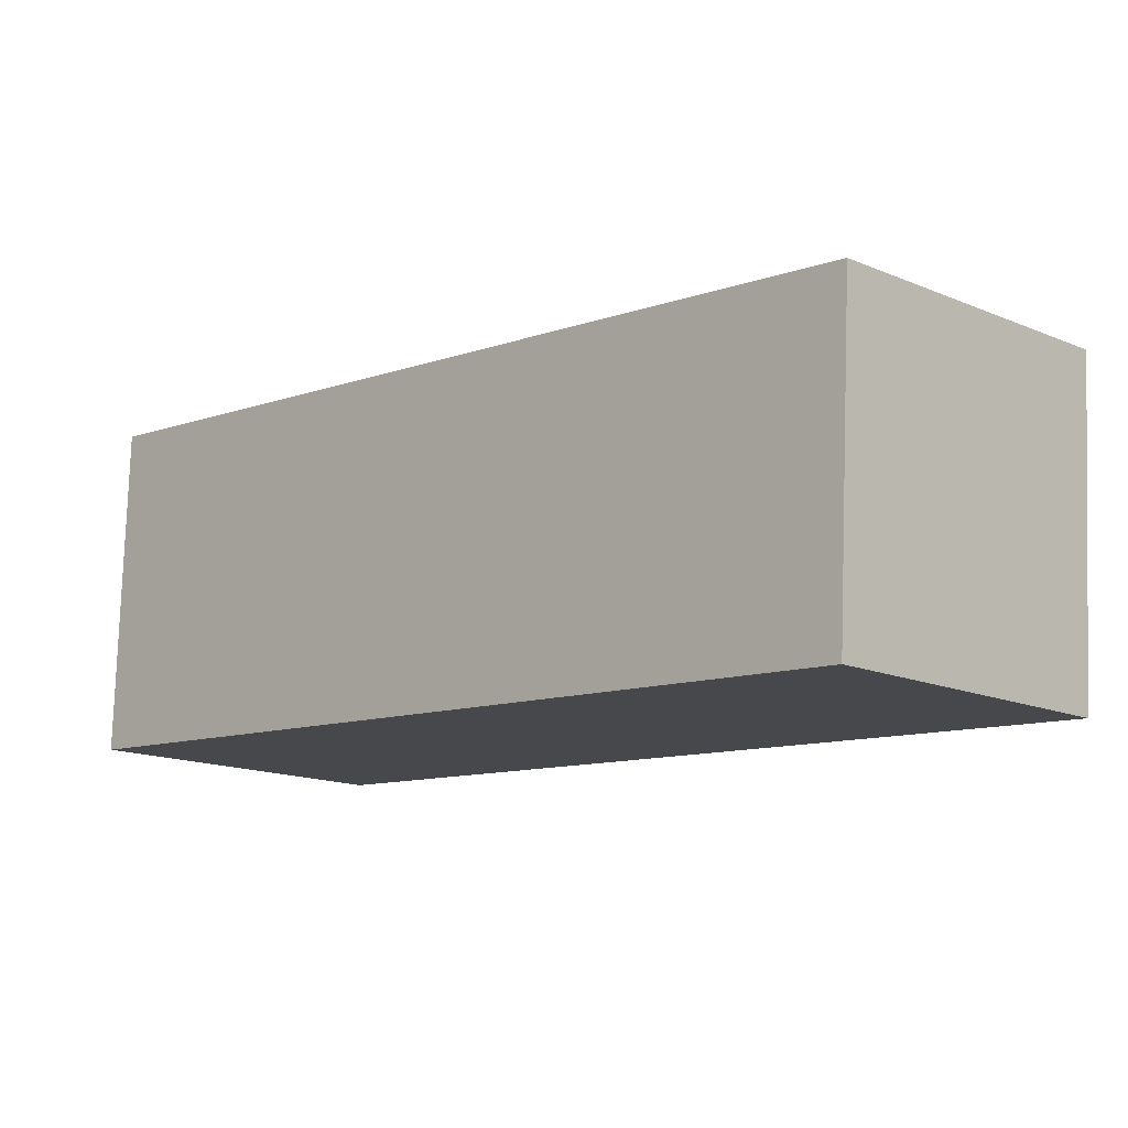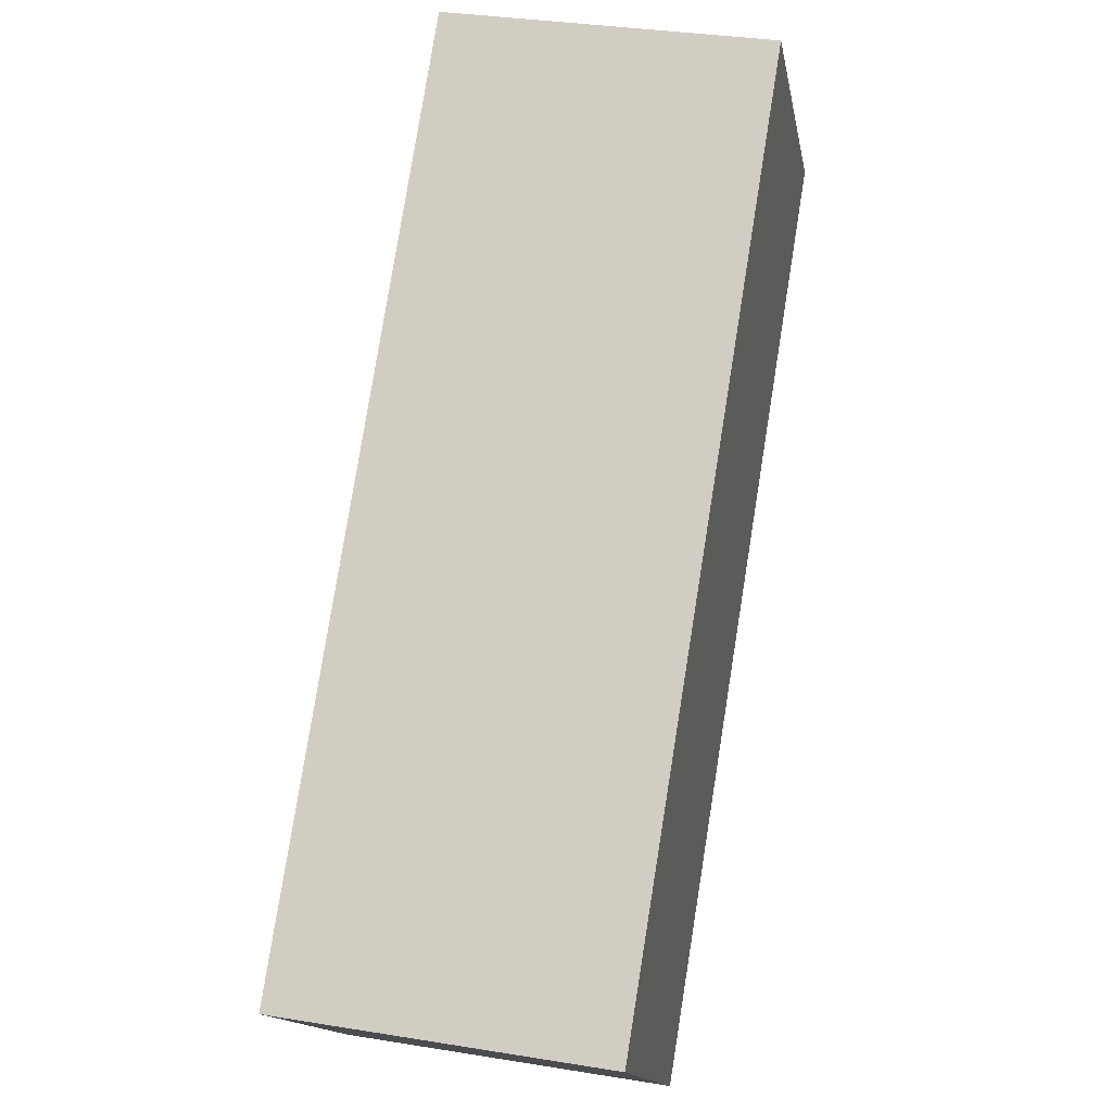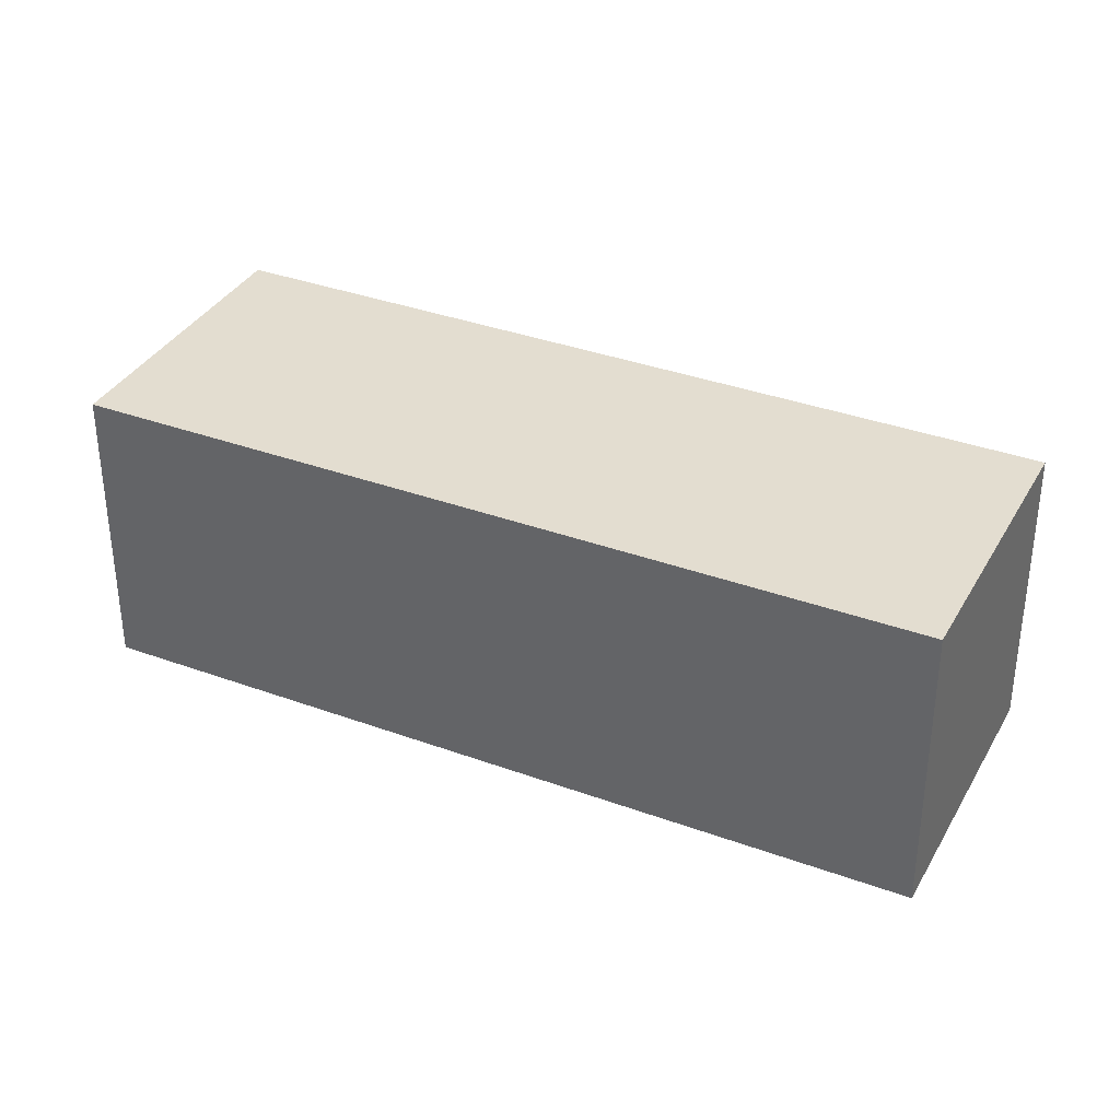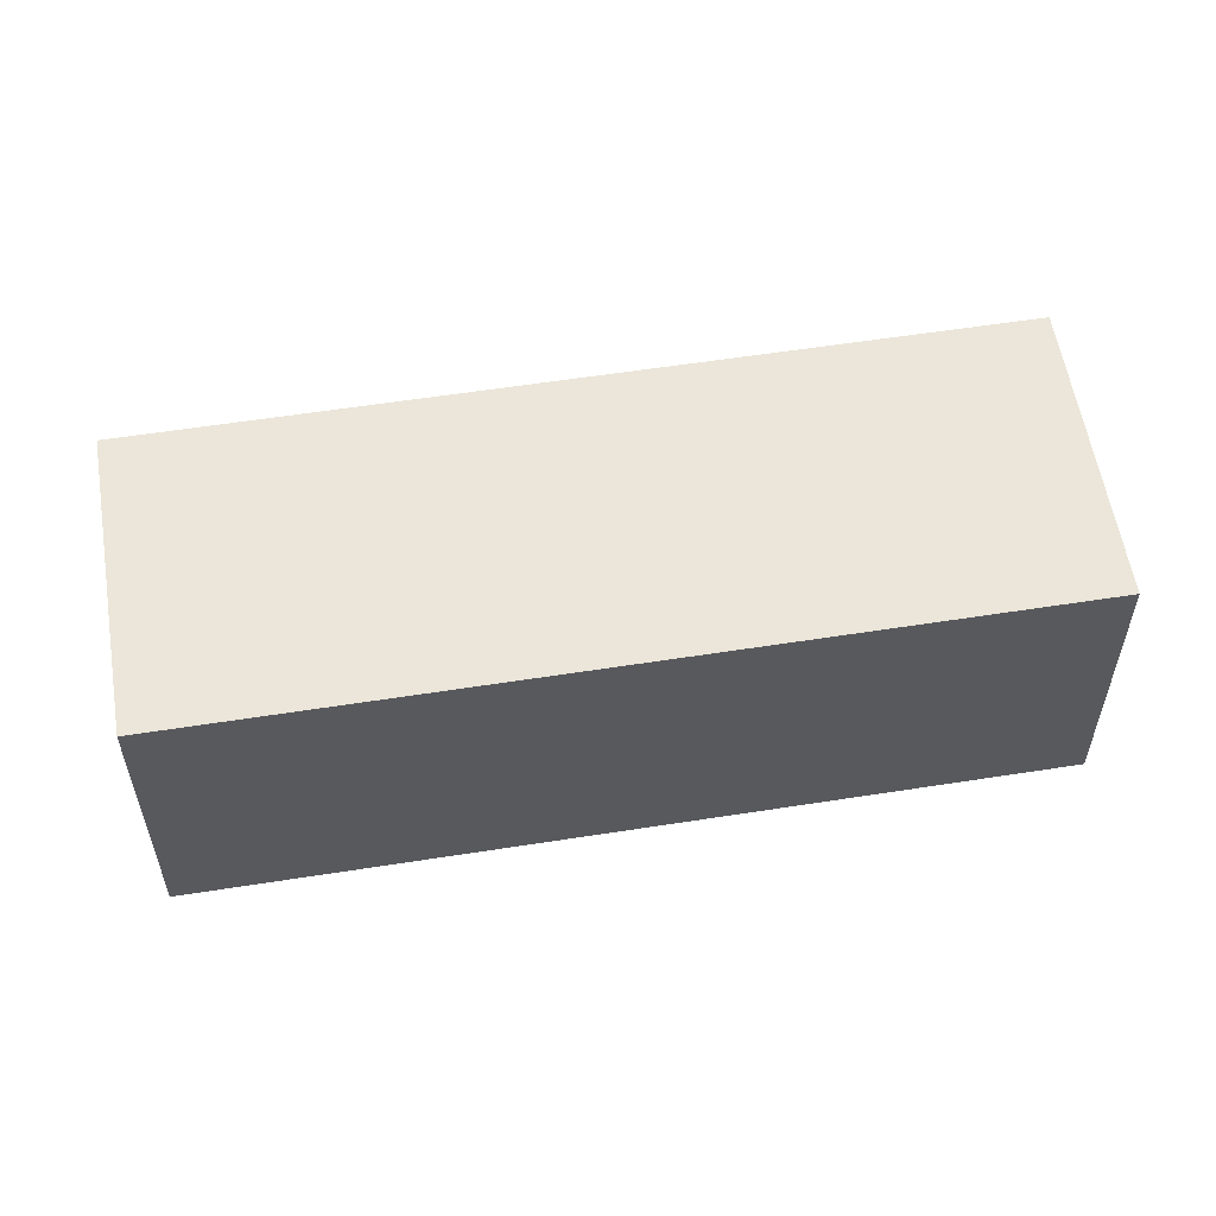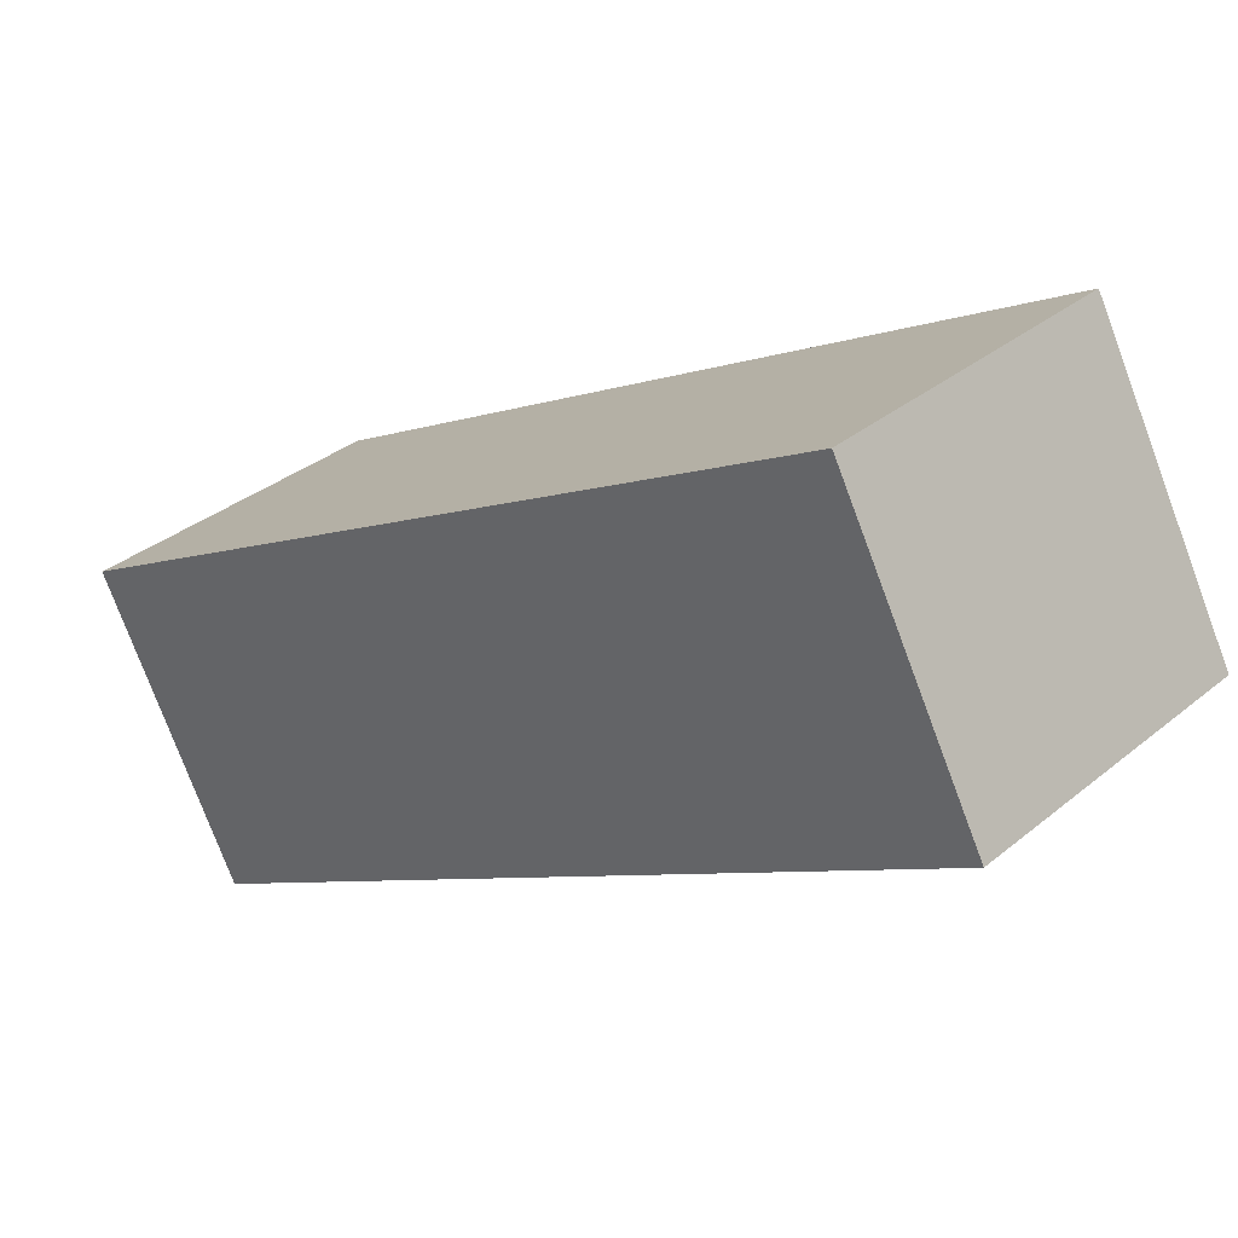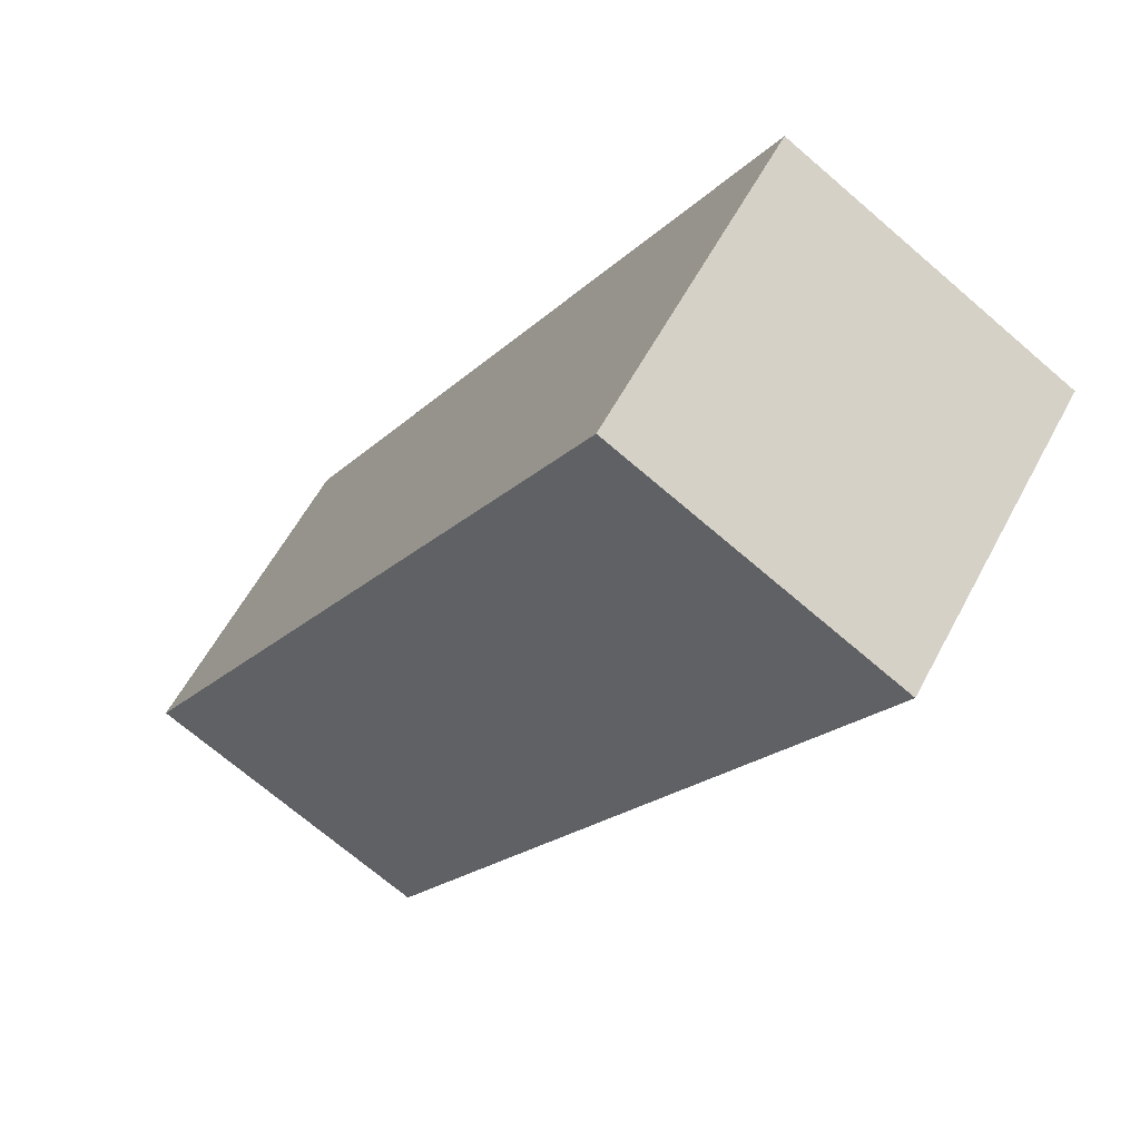
<metadata>
{"format":"obj","ext":"obj","renderer":"f3d","projection":"perspective","resolution":1024,"background":"white","views":[{"elev":78.5,"azim":1.9,"up":"+Z"},{"elev":32.7,"azim":-77.2,"up":"+Z"},{"elev":35.5,"azim":161.1,"up":"+Y"},{"elev":57.6,"azim":-54.0,"up":"+Y"},{"elev":-76.6,"azim":-159.5,"up":"+Z"},{"elev":-70.0,"azim":-130.8,"up":"+Z"}]}
</metadata>
<code>
v  1.536 2.14 -1.549
v  4.408 2.14 4.369
v  5.943 2.14 2.821
v  0 2.14 1.31e-16
v  5.943 -1.727e-16 2.821
v  1.536 9.485e-17 -1.549
v  0 0 0
v  4.408 -2.675e-16 4.369
g defaultobject
f 1 2 3
f 2 1 4
f 5 1 3
f 1 5 6
f 6 4 1
f 4 6 7
f 7 2 4
f 2 7 8
f 8 3 2
f 3 8 5
f 5 7 6
f 7 5 8

</code>
